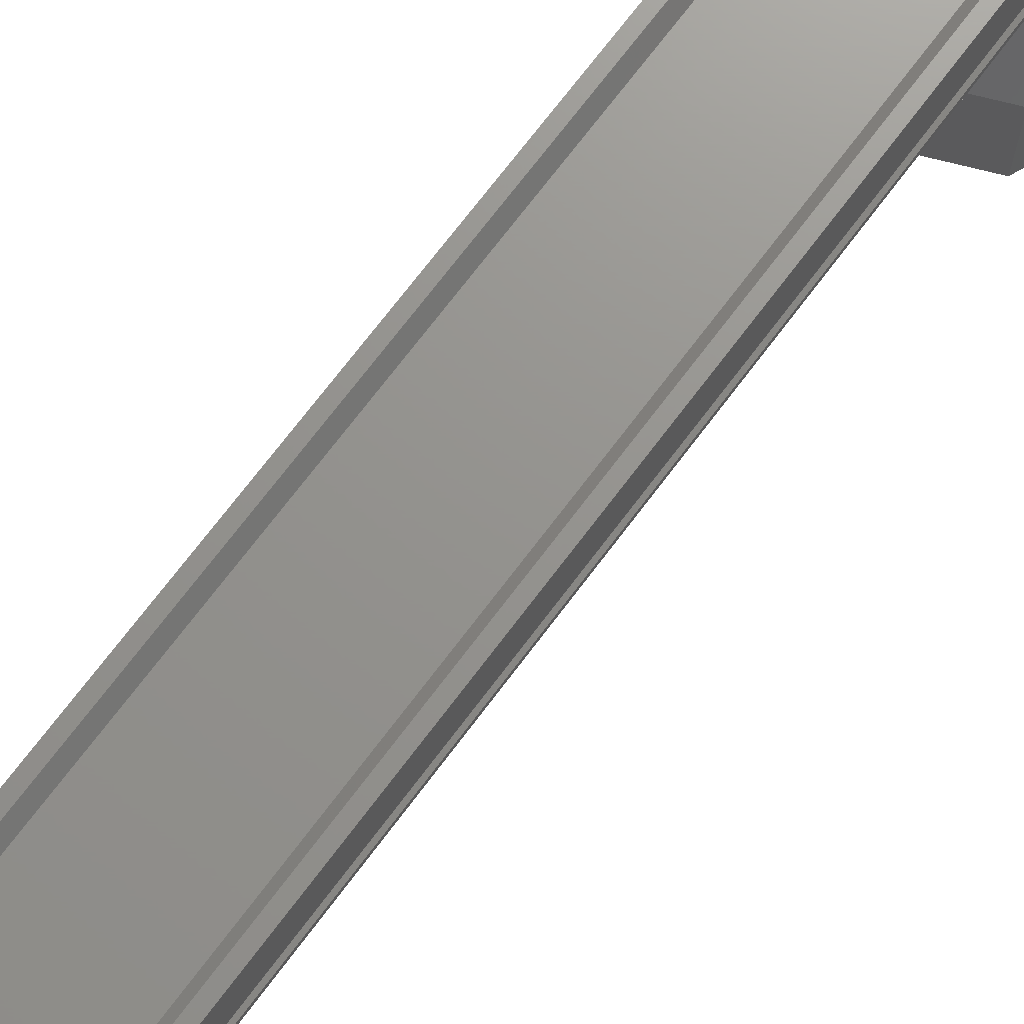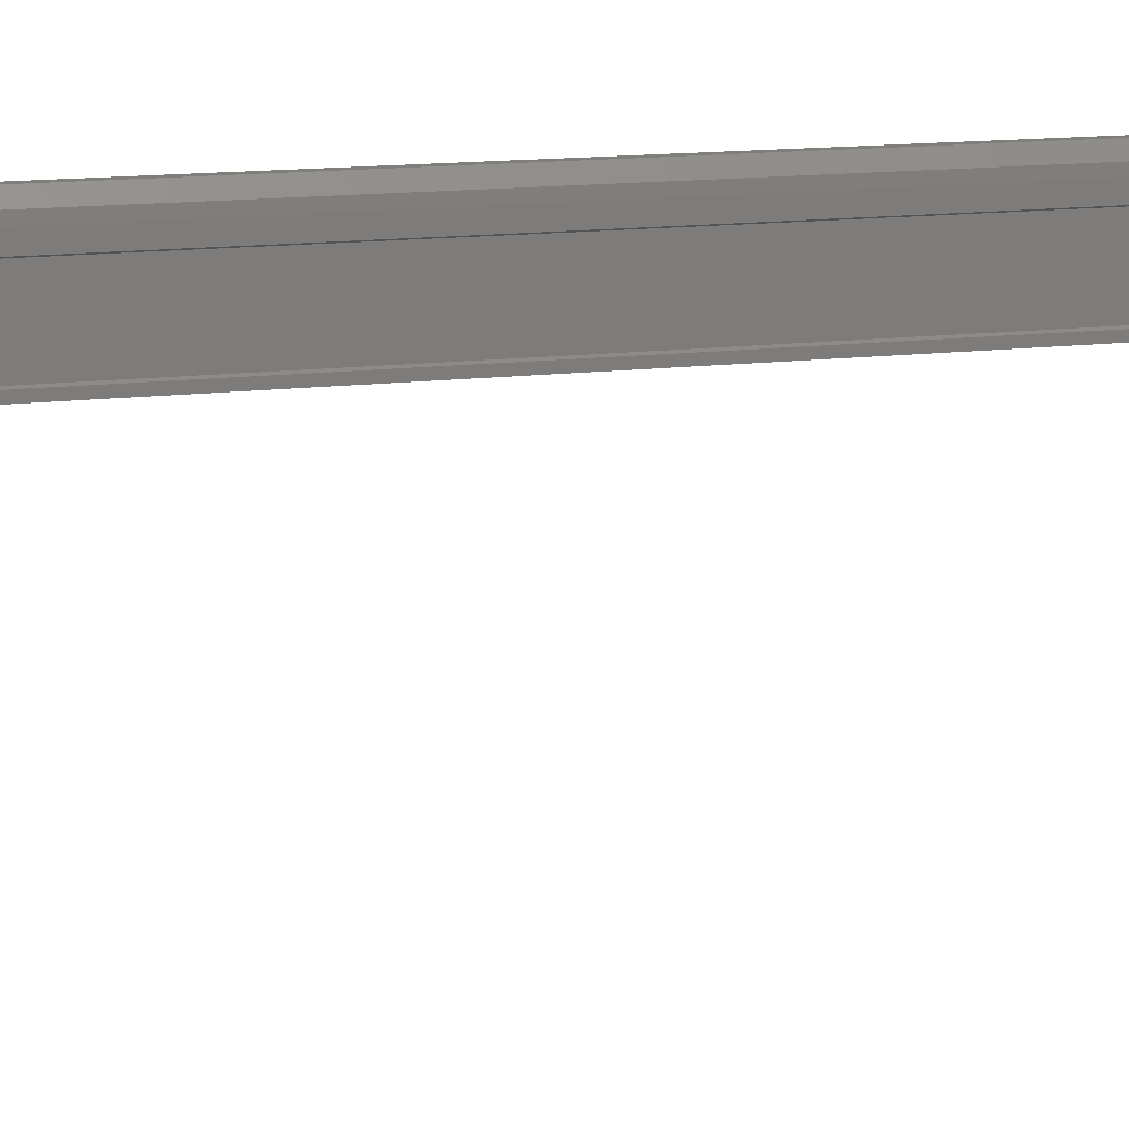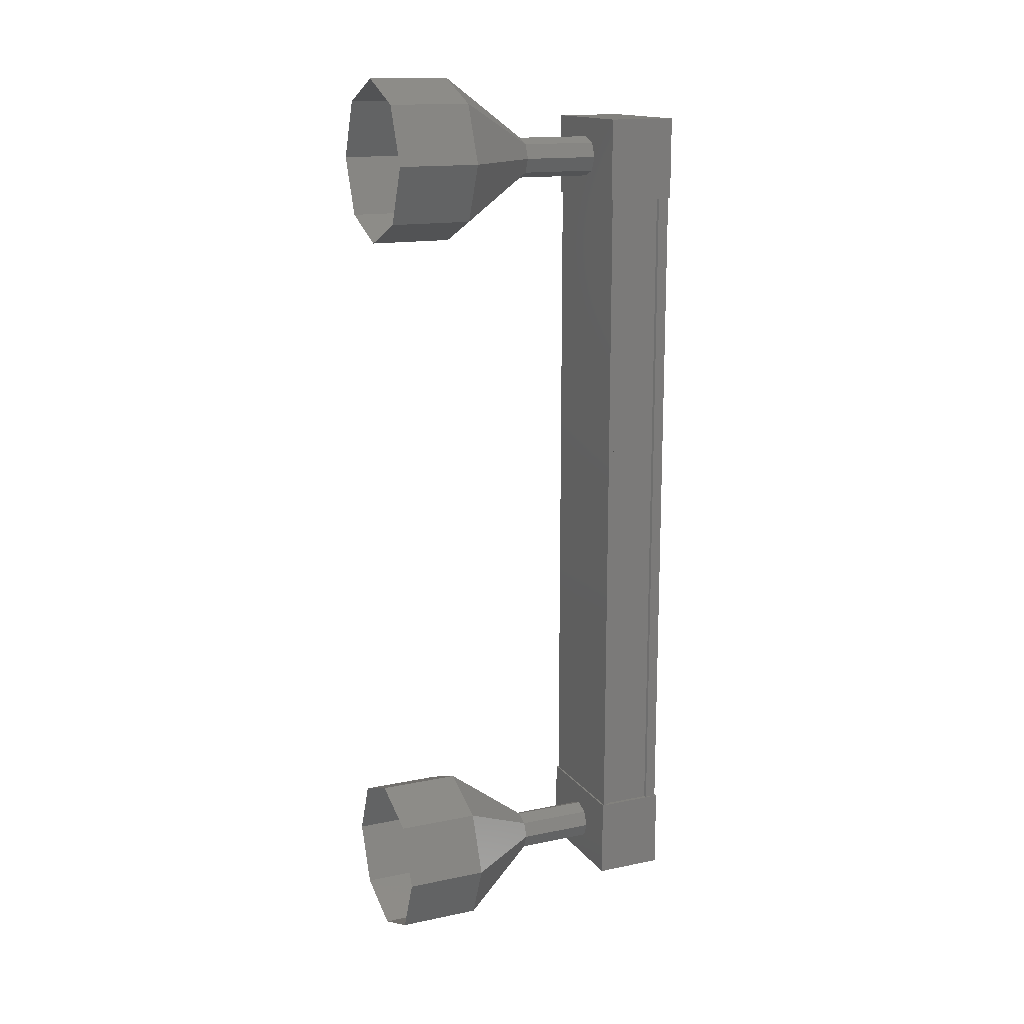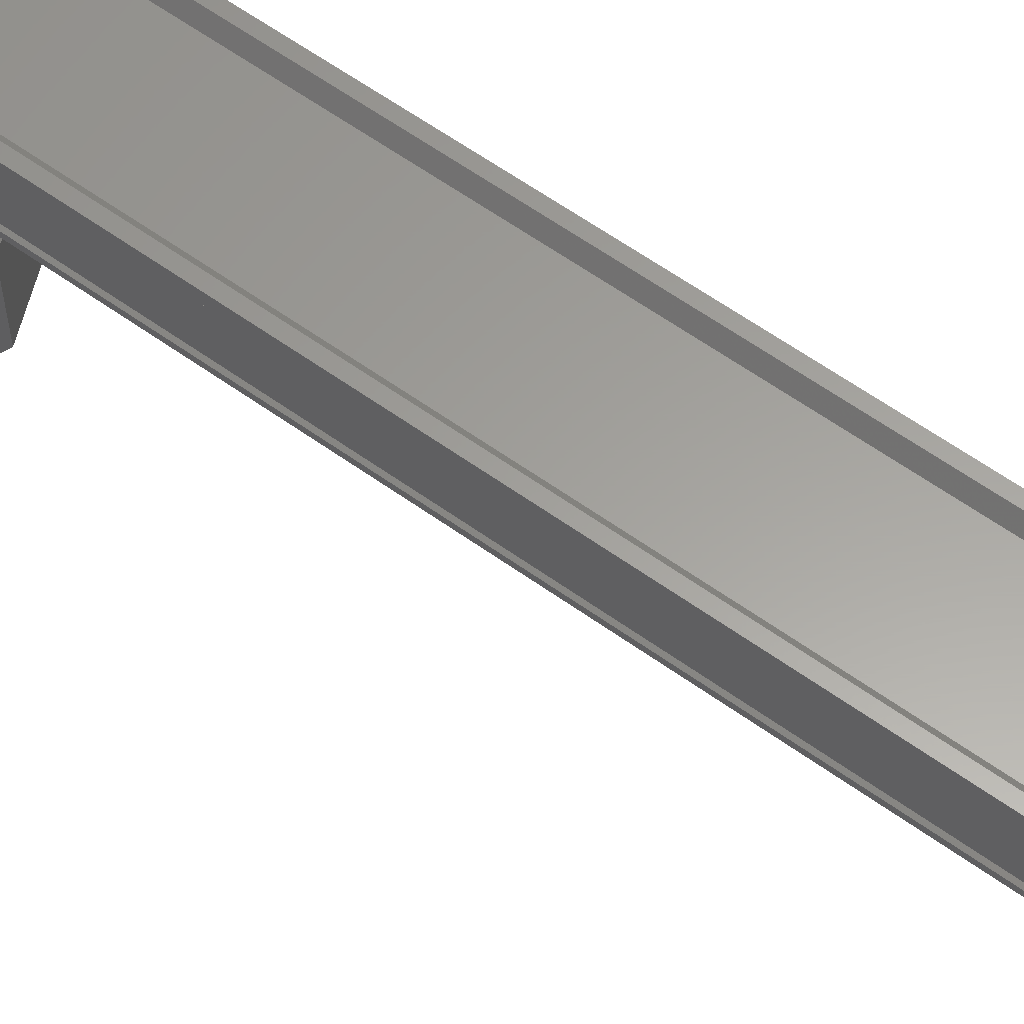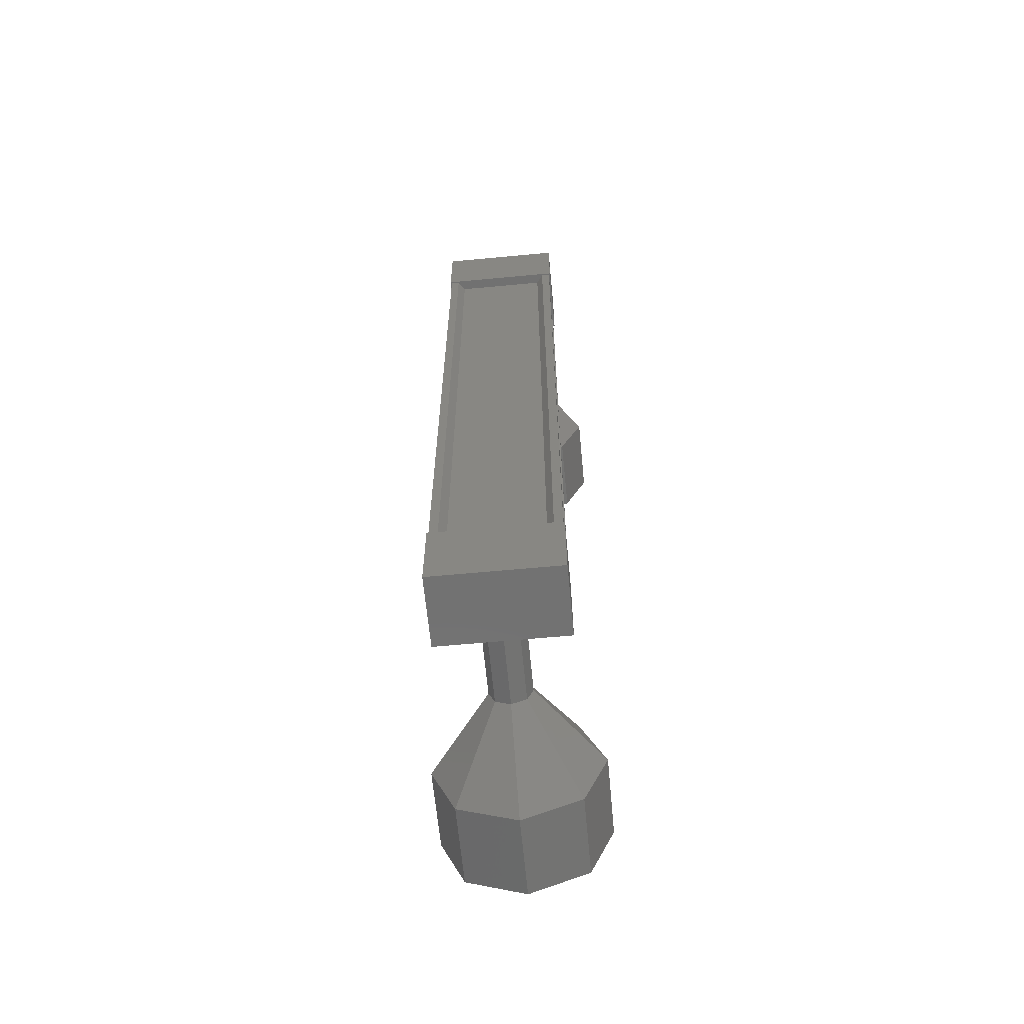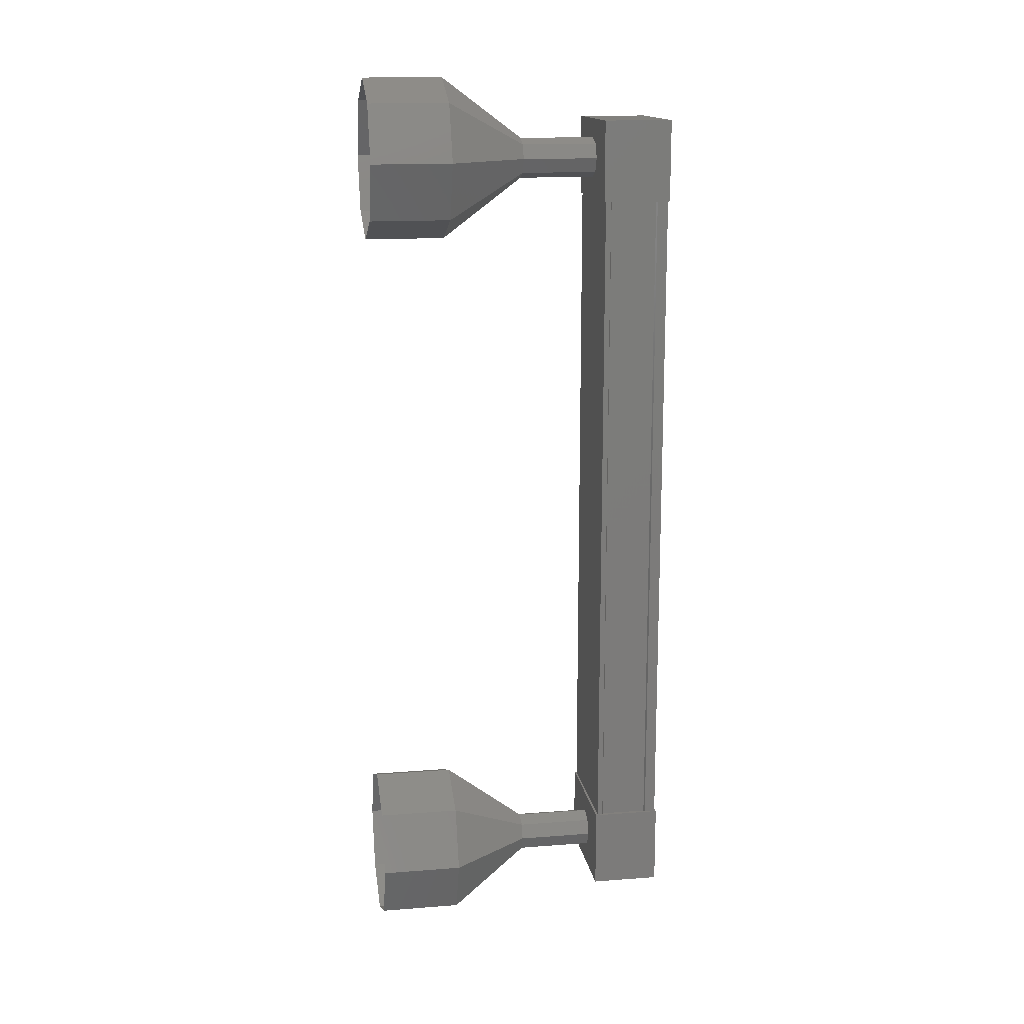
<metadata>
{"format":"stl","ext":"stl","renderer":"f3d","projection":"perspective","resolution":1024,"background":"white","views":[{"elev":71.2,"azim":36.9,"up":"+Z"},{"elev":12.3,"azim":-107.5,"up":"+Z"},{"elev":15.1,"azim":-113.9,"up":"+Y"},{"elev":61.0,"azim":126.2,"up":"+Z"},{"elev":-63.6,"azim":5.4,"up":"+Y"},{"elev":15.0,"azim":-99.3,"up":"+Y"}]}
</metadata>
<code>
# stl→obj: 108 verts, 152 faces
v 451 -703.9 287.9
v 451.1 -703.9 288
v 451.1 -694.6 288
v 451.2 -694.6 288
v 449.9 -694.6 287.9
v 449.8 -694.6 288
v 449.8 -703.9 288
v 449.7 -694.6 288
v 449.7 -703.9 288
v 449.7 -694.6 287.3
v 449.7 -703.9 287.3
v 449.7 -703.9 287.9
v 451 -694.6 287.9
v 449.9 -703.9 287.9
v 449.7 -694.6 287.9
v 451.2 -694.1 288
v 449.7 -694.1 287.2
v 449.7 -694.1 288
v 449.7 -695.1 288
v 451.2 -695.1 288
v 449.7 -695.1 287.2
v 451.2 -695.1 287.2
v 451.2 -694.1 287.2
v 449.7 -703.4 288
v 451.2 -703.4 288
v 449.7 -703.4 287.2
v 451.2 -703.4 287.2
v 451.2 -704.4 287.2
v 451.2 -704.4 288
v 449.7 -704.4 288
v 449.7 -704.4 287.2
v 451.2 -703.9 288
v 451.2 -703.9 287.9
v 451.2 -694.6 287.9
v 451.1 -703.9 287.9
v 451.1 -694.6 287.9
v 451.1 -703.9 287.3
v 451.1 -694.6 287.3
v 451.2 -703.9 287.3
v 451.2 -694.6 287.3
v 451.2 -703.9 287.2
v 451.2 -694.6 287.2
v 449.7 -703.9 287.2
v 449.7 -694.6 287.2
v 450.4 -704.9 285.2
v 450.4 -704.9 284.2
v 451.2 -704.6 285.2
v 451.2 -704.6 284.2
v 451.4 -703.9 285.2
v 451.4 -703.9 284.2
v 451.2 -703.2 285.2
v 451.2 -703.2 284.2
v 450.4 -702.9 285.2
v 450.4 -702.9 284.2
v 449.7 -703.2 285.2
v 449.7 -703.2 284.2
v 449.4 -703.9 285.2
v 449.4 -703.9 284.2
v 449.7 -704.6 285.2
v 449.7 -704.6 284.2
v 450.3 -694.4 286.2
v 450.4 -694.3 287.2
v 450.4 -694.3 286.2
v 450.6 -694.4 287.2
v 450.6 -694.4 286.2
v 450.7 -694.6 287.2
v 450.7 -694.6 286.2
v 450.6 -694.7 287.2
v 450.6 -694.7 286.2
v 450.4 -694.8 287.2
v 450.4 -694.8 286.2
v 450.3 -694.7 287.2
v 450.3 -694.7 286.2
v 450.2 -694.6 287.2
v 450.2 -694.6 286.2
v 450.3 -694.4 287.2
v 449.7 -693.9 284.2
v 450.4 -693.6 285.2
v 450.4 -693.6 284.2
v 451.2 -693.9 285.2
v 451.2 -693.9 284.2
v 451.4 -694.6 285.2
v 451.4 -694.6 284.2
v 451.2 -695.3 285.2
v 451.2 -695.3 284.2
v 450.4 -695.6 285.2
v 450.4 -695.6 284.2
v 449.7 -695.3 285.2
v 449.7 -695.3 284.2
v 449.4 -694.6 285.2
v 449.4 -694.6 284.2
v 449.7 -693.9 285.2
v 450.4 -704.2 287.2
v 450.4 -704.2 286.2
v 450.6 -704.1 287.2
v 450.6 -704.1 286.2
v 450.7 -703.9 287.2
v 450.7 -703.9 286.2
v 450.6 -703.7 287.2
v 450.6 -703.7 286.2
v 450.4 -703.7 287.2
v 450.4 -703.7 286.2
v 450.3 -703.7 287.2
v 450.3 -703.7 286.2
v 450.2 -703.9 287.2
v 450.2 -703.9 286.2
v 450.3 -704.1 287.2
v 450.3 -704.1 286.2
f 1 2 3
f 3 2 4
f 5 6 7
f 7 6 8
f 8 9 7
f 10 11 10
f 10 11 11
f 11 12 10
f 3 13 1
f 1 13 5
f 5 14 1
f 7 14 5
f 9 8 12
f 12 8 15
f 15 12 12
f 15 12 15
f 10 12 15
f 16 17 18
f 18 17 19
f 19 20 18
f 21 20 19
f 22 20 21
f 21 17 22
f 22 17 23
f 23 17 16
f 16 20 23
f 18 20 16
f 24 25 26
f 26 25 27
f 27 28 26
f 25 28 27
f 29 28 25
f 25 30 29
f 29 30 28
f 28 30 31
f 31 26 28
f 30 26 31
f 24 26 30
f 30 25 24
f 2 32 4
f 4 32 33
f 33 34 4
f 35 34 33
f 36 34 35
f 35 37 36
f 36 37 38
f 38 37 39
f 39 40 38
f 41 40 39
f 42 40 41
f 41 43 42
f 42 43 44
f 44 43 10
f 21 19 17
f 20 22 23
f 43 11 10
f 45 46 47
f 47 46 48
f 48 49 47
f 50 49 48
f 51 49 50
f 50 52 51
f 51 52 53
f 53 52 54
f 54 55 53
f 56 55 54
f 57 55 56
f 56 58 57
f 57 58 59
f 59 58 60
f 60 45 59
f 46 45 60
f 61 62 63
f 63 62 64
f 64 65 63
f 66 65 64
f 67 65 66
f 66 68 67
f 67 68 69
f 69 68 70
f 70 71 69
f 72 71 70
f 73 71 72
f 72 74 73
f 73 74 75
f 75 74 76
f 76 61 75
f 62 61 76
f 77 78 79
f 79 78 80
f 80 81 79
f 82 81 80
f 83 81 82
f 82 84 83
f 83 84 85
f 85 84 86
f 86 87 85
f 88 87 86
f 89 87 88
f 88 90 89
f 89 90 91
f 91 90 92
f 92 77 91
f 78 77 92
f 92 63 78
f 78 63 65
f 65 80 78
f 67 80 65
f 82 80 67
f 67 69 82
f 82 69 84
f 84 69 71
f 71 86 84
f 73 86 71
f 88 86 73
f 73 75 88
f 88 75 90
f 90 75 61
f 61 92 90
f 63 92 61
f 93 94 95
f 95 94 96
f 96 97 95
f 98 97 96
f 99 97 98
f 98 100 99
f 99 100 101
f 101 100 102
f 102 103 101
f 104 103 102
f 105 103 104
f 104 106 105
f 105 106 107
f 107 106 108
f 108 93 107
f 94 93 108
f 108 59 94
f 94 59 45
f 45 96 94
f 47 96 45
f 98 96 47
f 47 49 98
f 98 49 100
f 100 49 51
f 51 102 100
f 53 102 51
f 104 102 53
f 53 55 104
f 104 55 106
f 106 55 57
f 57 108 106
f 59 108 57

</code>
